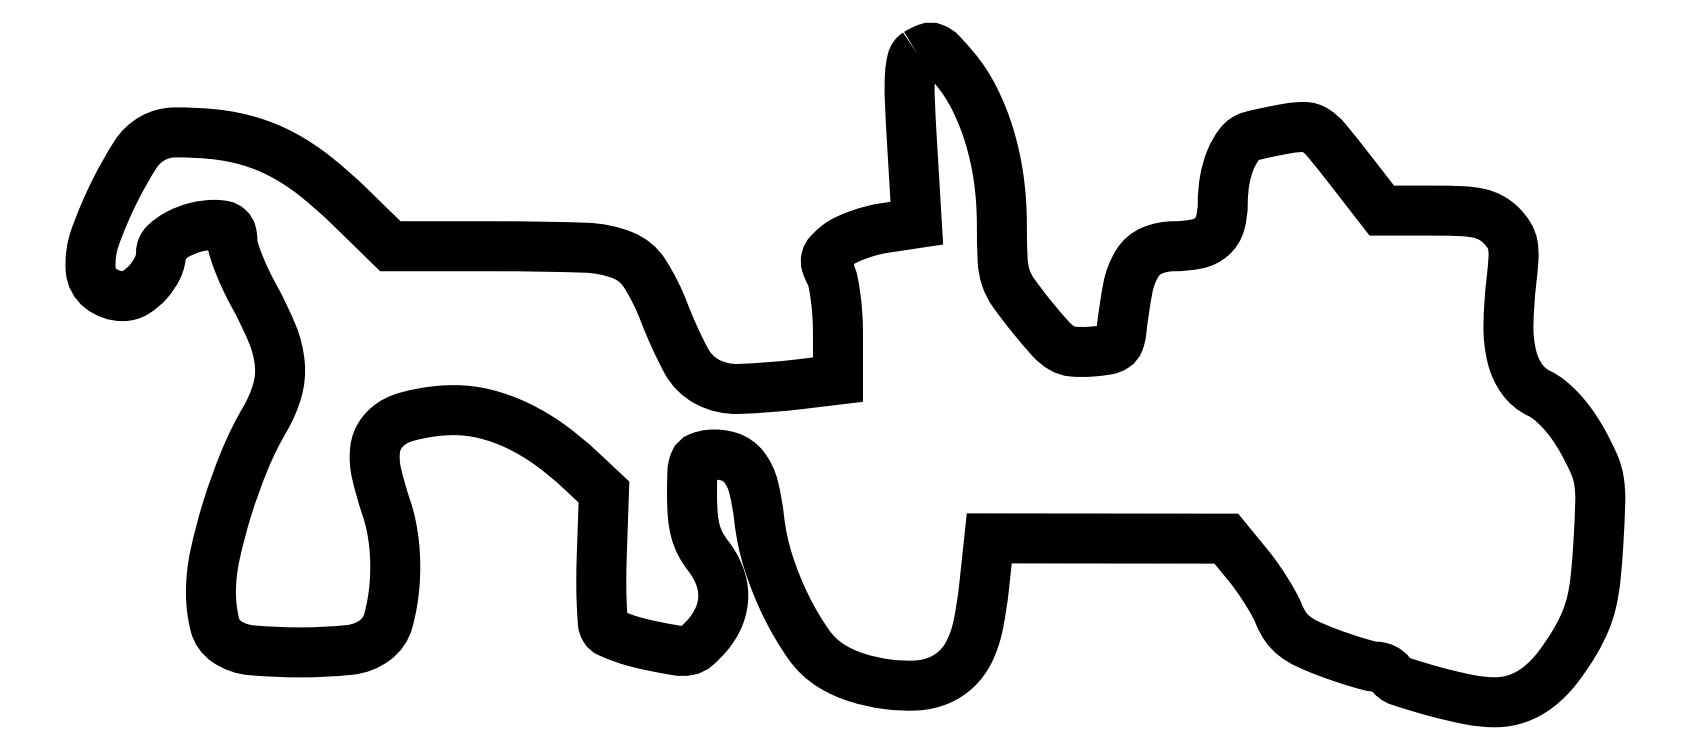
<metadata>
{"format":"dxf","ext":"dxf","renderer":"ezdxf+matplotlib","layout":"modelspace","background":"white","min_lineweight":24,"dpi":150}
</metadata>
<code>
0
SECTION
2
ENTITIES
0
POLYLINE
8
0
66
1
70
1
0
VERTEX
8
0
10
116.1
20
91.08
42
0.1937
0
VERTEX
8
0
10
115.4
20
90.12
42
0.04579
0
VERTEX
8
0
10
115.1
20
88.12
42
0.0247
0
VERTEX
8
0
10
115.1
20
84.78
42
0.004698
0
VERTEX
8
0
10
115.4
20
78.72
42
0
0
VERTEX
8
0
10
116.1
20
67.24
42
0
0
VERTEX
8
0
10
111.6
20
66.56
42
0.02721
0
VERTEX
8
0
10
109.7
20
66.18
42
0.02316
0
VERTEX
8
0
10
107.8
20
65.57
42
0.0238
0
VERTEX
8
0
10
106.1
20
64.85
42
0.05887
0
VERTEX
8
0
10
104.9
20
64.13
42
0.03235
0
VERTEX
8
0
10
103.8
20
63.11
42
0.1252
0
VERTEX
8
0
10
103.4
20
62.3
42
0.1427
0
VERTEX
8
0
10
103.4
20
61.43
42
0.04682
0
VERTEX
8
0
10
103.9
20
60.25
42
-0.07317
0
VERTEX
8
0
10
104.3
20
59.03
42
-0.01684
0
VERTEX
8
0
10
104.7
20
56.87
42
-0.01705
0
VERTEX
8
0
10
104.9
20
54.32
42
-0.01591
0
VERTEX
8
0
10
105
20
51.71
42
0
0
VERTEX
8
0
10
105
20
45.28
42
0
0
VERTEX
8
0
10
99.75
20
44.65
42
-0.02117
0
VERTEX
8
0
10
91.01
20
43.97
42
-0.131
0
VERTEX
8
0
10
86.66
20
44.97
42
-0.1503
0
VERTEX
8
0
10
83.69
20
47.94
42
-0.03069
0
VERTEX
8
0
10
80.58
20
54.78
42
0.05004
0
VERTEX
8
0
10
77.87
20
60.2
42
0.1598
0
VERTEX
8
0
10
74.78
20
62.74
42
0.08486
0
VERTEX
8
0
10
69.65
20
63.79
42
0.008286
0
VERTEX
8
0
10
56.94
20
64
42
0
0
VERTEX
8
0
10
42.18
20
64
42
0
0
VERTEX
8
0
10
36.54
20
69.51
42
0.02551
0
VERTEX
8
0
10
31.6
20
73.86
42
0.04502
0
VERTEX
8
0
10
27.05
20
76.85
42
0.05103
0
VERTEX
8
0
10
22.48
20
78.72
42
0.0462
0
VERTEX
8
0
10
17.46
20
79.72
42
0.02831
0
VERTEX
8
0
10
11.91
20
79.97
42
0.1267
0
VERTEX
8
0
10
8.79
20
79.14
42
0.1228
0
VERTEX
8
0
10
6.412
20
76.88
42
0.02591
0
VERTEX
8
0
10
3.568
20
71.86
42
0.02986
0
VERTEX
8
0
10
0.75
20
65.27
42
0.1045
0
VERTEX
8
0
10
0.1266
20
60.72
42
0.2117
0
VERTEX
8
0
10
1.54
20
58.07
42
0.1676
0
VERTEX
8
0
10
4.643
20
57
42
0.1401
0
VERTEX
8
0
10
6.429
20
57.51
42
0.07272
0
VERTEX
8
0
10
8.215
20
59.02
42
0.07065
0
VERTEX
8
0
10
9.546
20
61.04
42
0.1108
0
VERTEX
8
0
10
10
20
63.06
42
-0.2079
0
VERTEX
8
0
10
10.59
20
64.43
42
-0.0676
0
VERTEX
8
0
10
12.43
20
65.73
42
-0.05914
0
VERTEX
8
0
10
14.93
20
66.68
42
-0.06124
0
VERTEX
8
0
10
17.55
20
67
42
-0.0473
0
VERTEX
8
0
10
18.74
20
66.89
42
-0.1383
0
VERTEX
8
0
10
19.48
20
66.52
42
-0.149
0
VERTEX
8
0
10
19.88
20
65.84
42
-0.05814
0
VERTEX
8
0
10
20.02
20
64.75
42
0.07501
0
VERTEX
8
0
10
20.21
20
63.54
42
0.0166
0
VERTEX
8
0
10
20.91
20
61.56
42
0.0169
0
VERTEX
8
0
10
21.89
20
59.3
42
0.01556
0
VERTEX
8
0
10
23.04
20
57.05
42
-0.02822
0
VERTEX
8
0
10
25.65
20
51.62
42
-0.07536
0
VERTEX
8
0
10
26.67
20
47.45
42
-0.09358
0
VERTEX
8
0
10
26.31
20
43.72
42
-0.0618
0
VERTEX
8
0
10
24.6
20
39.76
42
0.03441
0
VERTEX
8
0
10
21.79
20
34.11
42
0.02258
0
VERTEX
8
0
10
19.31
20
27.27
42
0.02268
0
VERTEX
8
0
10
17.55
20
20.55
42
0.05292
0
VERTEX
8
0
10
17
20
15.38
42
0.06041
0
VERTEX
8
0
10
17.54
20
10.93
42
0.1879
0
VERTEX
8
0
10
19.25
20
8.495
42
0.1258
0
VERTEX
8
0
10
22.67
20
7.299
42
0.02152
0
VERTEX
8
0
10
29.61
20
7
42
0.02559
0
VERTEX
8
0
10
36.49
20
7.352
42
0.1334
0
VERTEX
8
0
10
40
20
8.704
42
0.1698
0
VERTEX
8
0
10
41.9
20
11.46
42
0.04828
0
VERTEX
8
0
10
42.78
20
16.66
42
0.0217
0
VERTEX
8
0
10
42.86
20
19.52
42
0.02375
0
VERTEX
8
0
10
42.69
20
22.3
42
0.02481
0
VERTEX
8
0
10
42.27
20
24.92
42
0.02964
0
VERTEX
8
0
10
41.61
20
27.34
42
-0.02526
0
VERTEX
8
0
10
40.23
20
32.18
42
-0.08435
0
VERTEX
8
0
10
40.04
20
35.47
42
-0.1335
0
VERTEX
8
0
10
40.95
20
37.78
42
-0.1136
0
VERTEX
8
0
10
42.95
20
39.47
42
-0.05175
0
VERTEX
8
0
10
44.45
20
40.06
42
-0.02142
0
VERTEX
8
0
10
46.56
20
40.55
42
-0.02091
0
VERTEX
8
0
10
48.9
20
40.89
42
-0.02529
0
VERTEX
8
0
10
51.11
20
41
42
-0.06105
0
VERTEX
8
0
10
55.48
20
40.46
42
-0.04953
0
VERTEX
8
0
10
59.93
20
38.88
42
-0.04467
0
VERTEX
8
0
10
64.4
20
36.25
42
-0.03317
0
VERTEX
8
0
10
68.83
20
32.62
42
0
0
VERTEX
8
0
10
72.16
20
29.5
42
0
0
VERTEX
8
0
10
71.85
20
20.5
42
0.008131
0
VERTEX
8
0
10
71.78
20
16.97
42
0.01125
0
VERTEX
8
0
10
71.85
20
13.8
42
0.007988
0
VERTEX
8
0
10
72
20
11.17
42
0.123
0
VERTEX
8
0
10
72.29
20
10.32
42
0.1456
0
VERTEX
8
0
10
72.89
20
9.791
42
0.01899
0
VERTEX
8
0
10
74.49
20
9.135
42
0.0208
0
VERTEX
8
0
10
76.49
20
8.493
42
0.01602
0
VERTEX
8
0
10
78.72
20
7.954
42
0.009452
0
VERTEX
8
0
10
82.37
20
7.269
42
0.08804
0
VERTEX
8
0
10
83.96
20
7.283
42
0.1363
0
VERTEX
8
0
10
85.16
20
7.868
42
0.03353
0
VERTEX
8
0
10
86.7
20
9.442
42
0.07941
0
VERTEX
8
0
10
88.33
20
12.08
42
0.09728
0
VERTEX
8
0
10
88.9
20
14.91
42
0.09528
0
VERTEX
8
0
10
88.36
20
17.79
42
0.07315
0
VERTEX
8
0
10
86.77
20
20.57
42
-0.04692
0
VERTEX
8
0
10
85.69
20
22.24
42
-0.05425
0
VERTEX
8
0
10
85.01
20
23.99
42
-0.04473
0
VERTEX
8
0
10
84.64
20
26.12
42
-0.02014
0
VERTEX
8
0
10
84.52
20
28.96
42
-0.009261
0
VERTEX
8
0
10
84.57
20
32.34
42
-0.09308
0
VERTEX
8
0
10
84.88
20
33.71
42
-0.1995
0
VERTEX
8
0
10
85.59
20
34.4
42
-0.07024
0
VERTEX
8
0
10
87
20
34.74
42
-0.103
0
VERTEX
8
0
10
89.79
20
34.44
42
-0.1505
0
VERTEX
8
0
10
91.8
20
33.03
42
-0.104
0
VERTEX
8
0
10
93.14
20
30.27
42
-0.03406
0
VERTEX
8
0
10
93.94
20
25.8
42
0.04932
0
VERTEX
8
0
10
95.21
20
19.74
42
0.03776
0
VERTEX
8
0
10
97.74
20
13.44
42
0.0387
0
VERTEX
8
0
10
100.9
20
8.083
42
0.1035
0
VERTEX
8
0
10
104.1
20
5.064
42
0.06027
0
VERTEX
8
0
10
107.6
20
3.471
42
0.04331
0
VERTEX
8
0
10
111.9
20
2.535
42
0.04439
0
VERTEX
8
0
10
116
20
2.355
42
0.08714
0
VERTEX
8
0
10
119.2
20
3.064
42
0.09352
0
VERTEX
8
0
10
121.7
20
4.704
42
0.0892
0
VERTEX
8
0
10
123.4
20
7.17
42
0.0628
0
VERTEX
8
0
10
124.7
20
10.84
42
0.02297
0
VERTEX
8
0
10
125.5
20
16.25
42
0
0
VERTEX
8
0
10
126.2
20
23
42
0
0
VERTEX
8
0
10
142.9
20
22.98
42
0
0
VERTEX
8
0
10
159.5
20
22.96
42
0
0
VERTEX
8
0
10
162.6
20
19.23
42
-0.01798
0
VERTEX
8
0
10
163.8
20
17.57
42
-0.01347
0
VERTEX
8
0
10
165.1
20
15.65
42
-0.01366
0
VERTEX
8
0
10
166.2
20
13.78
42
-0.03012
0
VERTEX
8
0
10
166.9
20
12.28
42
0.05647
0
VERTEX
8
0
10
167.8
20
10.58
42
0.07462
0
VERTEX
8
0
10
169.1
20
9.303
42
0.05665
0
VERTEX
8
0
10
170.8
20
8.207
42
0.01946
0
VERTEX
8
0
10
173.6
20
7.031
42
0.007774
0
VERTEX
8
0
10
175.8
20
6.254
42
0.009489
0
VERTEX
8
0
10
177.9
20
5.597
42
0.008204
0
VERTEX
8
0
10
179.6
20
5.108
42
0.06413
0
VERTEX
8
0
10
180.5
20
5
42
-0.05957
0
VERTEX
8
0
10
181.1
20
4.931
42
-0.05073
0
VERTEX
8
0
10
181.6
20
4.726
42
-0.05312
0
VERTEX
8
0
10
182.1
20
4.423
42
-0.0913
0
VERTEX
8
0
10
182.5
20
4.066
42
0.1768
0
VERTEX
8
0
10
183.8
20
2.977
42
0.01235
0
VERTEX
8
0
10
188.6
20
1.528
42
0.01834
0
VERTEX
8
0
10
193.6
20
0.3549
42
0.04868
0
VERTEX
8
0
10
197.3
20
0
42
0.08463
0
VERTEX
8
0
10
200.4
20
0.5267
42
0.0788
0
VERTEX
8
0
10
203.2
20
2.052
42
0.06387
0
VERTEX
8
0
10
205.9
20
4.692
42
0.03334
0
VERTEX
8
0
10
208.5
20
8.568
42
0.03235
0
VERTEX
8
0
10
209.9
20
11.35
42
0.04287
0
VERTEX
8
0
10
210.8
20
14.04
42
0.03223
0
VERTEX
8
0
10
211.3
20
17.39
42
0.01022
0
VERTEX
8
0
10
211.7
20
22.43
42
0.007418
0
VERTEX
8
0
10
212
20
28.19
42
0.04707
0
VERTEX
8
0
10
211.8
20
31.11
42
0.06601
0
VERTEX
8
0
10
211.1
20
33.51
42
0.02257
0
VERTEX
8
0
10
209.4
20
36.77
42
0.02605
0
VERTEX
8
0
10
208
20
38.98
42
0.03159
0
VERTEX
8
0
10
206.5
20
40.88
42
0.03495
0
VERTEX
8
0
10
204.9
20
42.38
42
0.06094
0
VERTEX
8
0
10
203.4
20
43.35
42
-0.1254
0
VERTEX
8
0
10
201
20
45.32
42
-0.09569
0
VERTEX
8
0
10
199.6
20
48.38
42
-0.06491
0
VERTEX
8
0
10
199.1
20
52.8
42
-0.02534
0
VERTEX
8
0
10
199.5
20
58.95
42
0.01196
0
VERTEX
8
0
10
199.8
20
62.3
42
0.06069
0
VERTEX
8
0
10
199.7
20
64.18
42
0.09617
0
VERTEX
8
0
10
199.2
20
65.54
42
0.05685
0
VERTEX
8
0
10
198.1
20
66.91
42
0.07017
0
VERTEX
8
0
10
196.7
20
67.98
42
0.07193
0
VERTEX
8
0
10
195
20
68.61
42
0.04409
0
VERTEX
8
0
10
192.6
20
68.92
42
0.01043
0
VERTEX
8
0
10
188.7
20
69
42
0
0
VERTEX
8
0
10
181.3
20
69
42
0
0
VERTEX
8
0
10
176.6
20
75.1
42
0.007701
0
VERTEX
8
0
10
173.5
20
78.92
42
0.0764
0
VERTEX
8
0
10
172
20
80.28
42
0.1414
0
VERTEX
8
0
10
170.5
20
80.73
42
0.04705
0
VERTEX
8
0
10
168.2
20
80.54
42
0.004267
0
VERTEX
8
0
10
166.7
20
80.26
42
0.004091
0
VERTEX
8
0
10
165.1
20
79.95
42
0.004053
0
VERTEX
8
0
10
163.8
20
79.65
42
0.0147
0
VERTEX
8
0
10
162.9
20
79.43
42
0.1585
0
VERTEX
8
0
10
161.4
20
78.39
42
0.06666
0
VERTEX
8
0
10
160.1
20
76.22
42
0.05557
0
VERTEX
8
0
10
159.3
20
73.3
42
0.04251
0
VERTEX
8
0
10
159
20
69.99
42
-0.06805
0
VERTEX
8
0
10
158.6
20
67.18
42
-0.1464
0
VERTEX
8
0
10
157.5
20
65.34
42
-0.1307
0
VERTEX
8
0
10
155.4
20
64.32
42
-0.04939
0
VERTEX
8
0
10
152.1
20
64
42
0.1003
0
VERTEX
8
0
10
149.1
20
63.37
42
0.1564
0
VERTEX
8
0
10
147
20
61.62
42
0.09097
0
VERTEX
8
0
10
145.7
20
58.22
42
0.02007
0
VERTEX
8
0
10
144.8
20
52
42
-0.06314
0
VERTEX
8
0
10
144.5
20
50.66
42
-0.1601
0
VERTEX
8
0
10
143.8
20
49.89
42
-0.1062
0
VERTEX
8
0
10
142.7
20
49.46
42
-0.01989
0
VERTEX
8
0
10
140.5
20
49.2
42
-0.03834
0
VERTEX
8
0
10
138
20
49.21
42
-0.1142
0
VERTEX
8
0
10
136.4
20
49.72
42
-0.07703
0
VERTEX
8
0
10
134.9
20
50.99
42
-0.01145
0
VERTEX
8
0
10
132.2
20
54.09
42
-0.01553
0
VERTEX
8
0
10
129.6
20
57.48
42
-0.07702
0
VERTEX
8
0
10
128.6
20
59.61
42
-0.06794
0
VERTEX
8
0
10
128.1
20
62.09
42
-0.0105
0
VERTEX
8
0
10
128
20
67.1
42
0.03451
0
VERTEX
8
0
10
127.6
20
73.49
42
0.03934
0
VERTEX
8
0
10
126.2
20
79.49
42
0.0424
0
VERTEX
8
0
10
124.1
20
84.76
42
0.05876
0
VERTEX
8
0
10
121.3
20
89.02
42
0.01356
0
VERTEX
8
0
10
119.5
20
91.06
42
0.1108
0
VERTEX
8
0
10
118.5
20
91.76
42
0.1847
0
VERTEX
8
0
10
117.5
20
91.77
42
0.0525
0
SEQEND
0
ENDSEC
0
EOF

</code>
